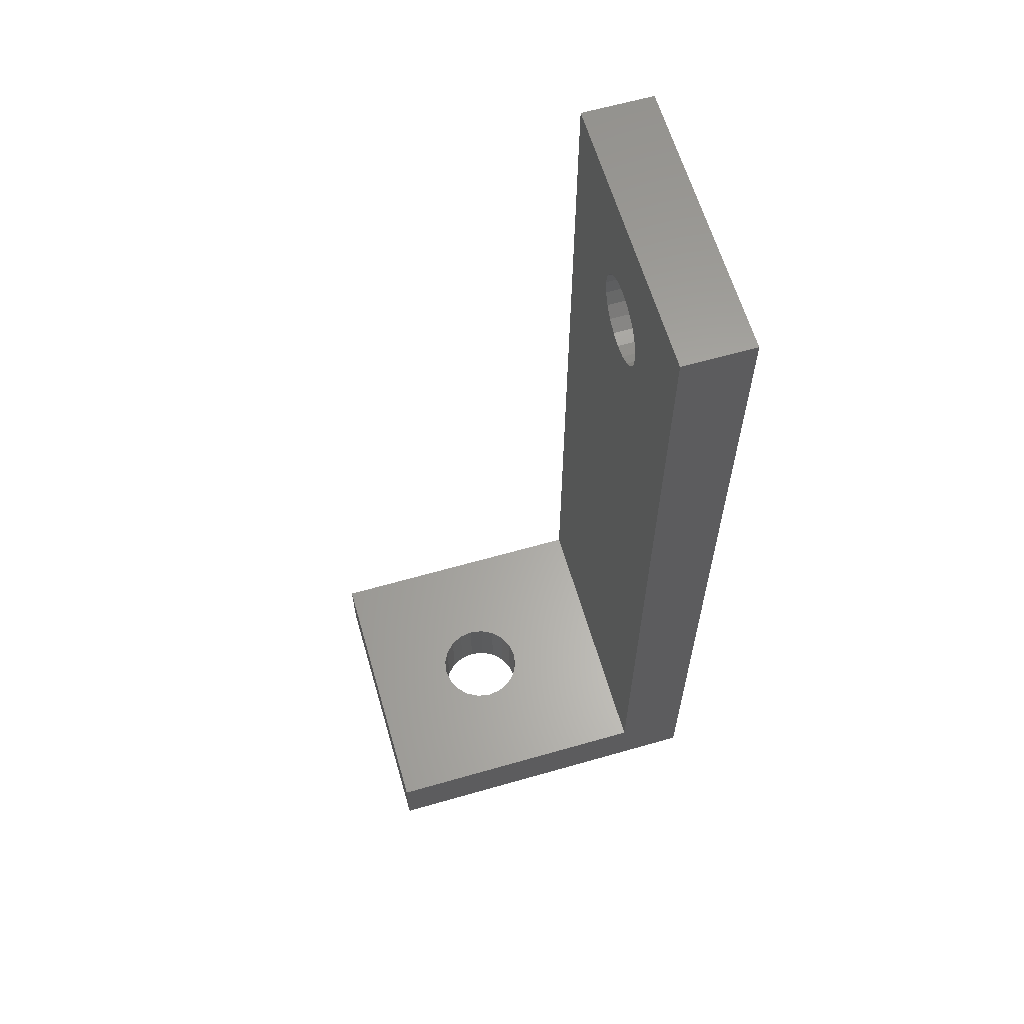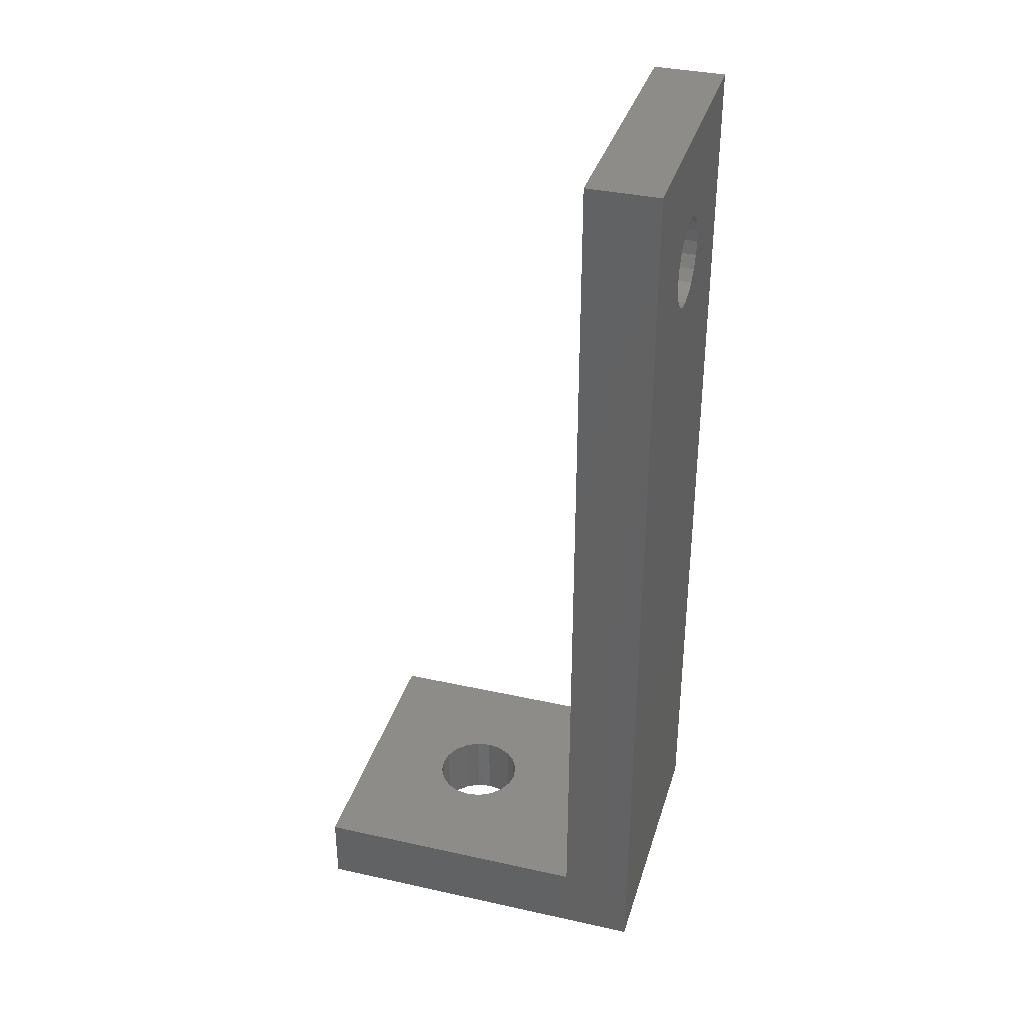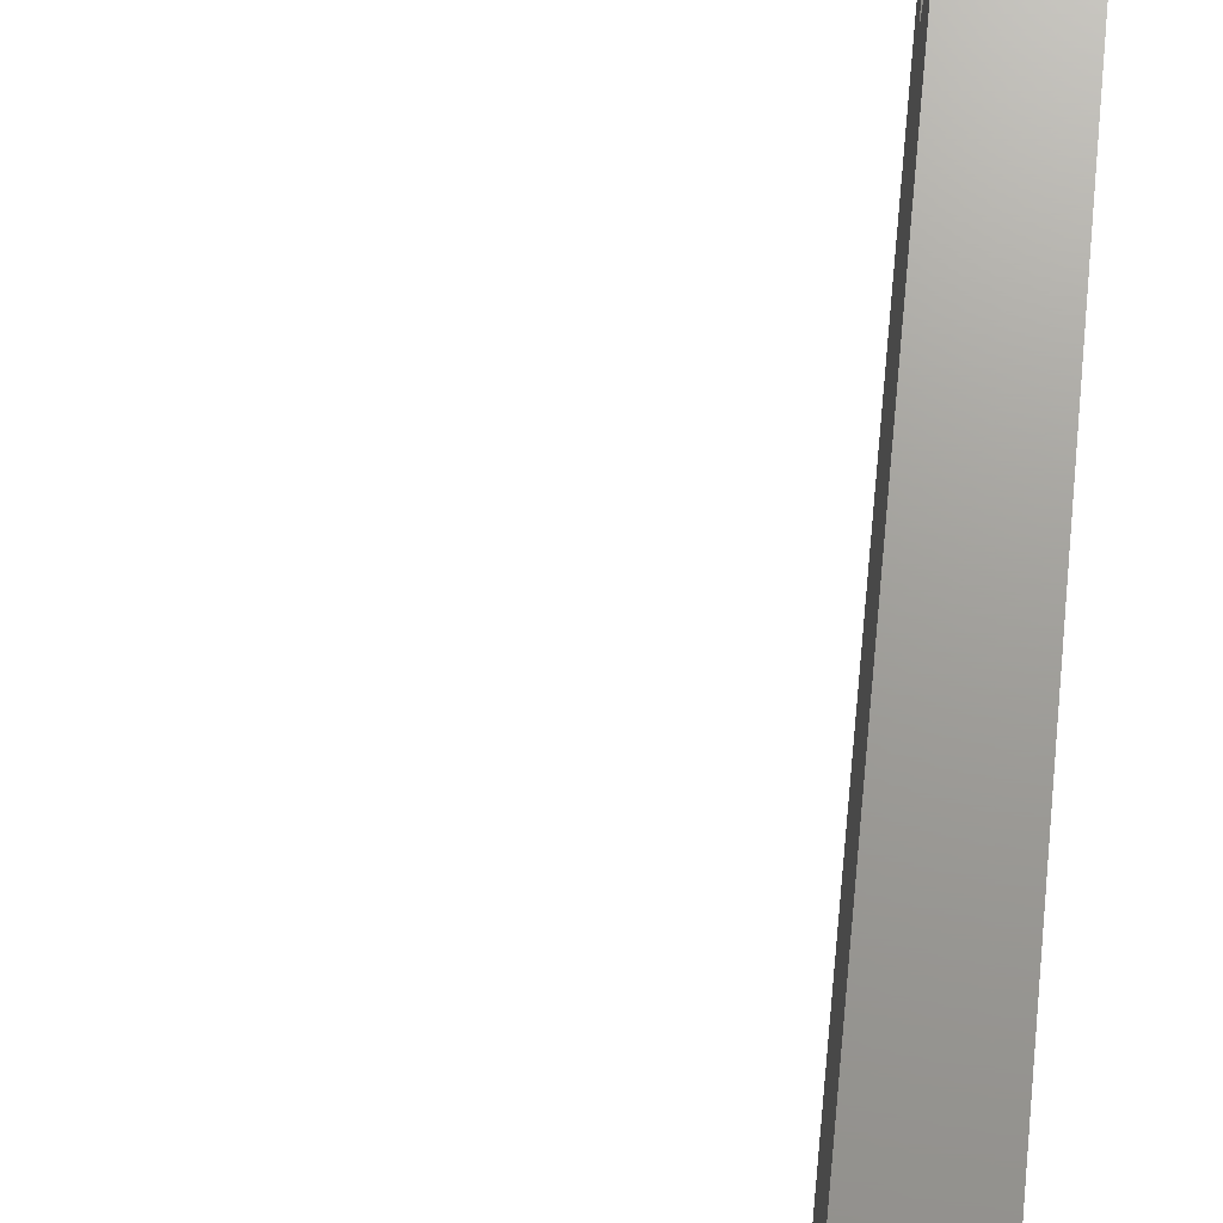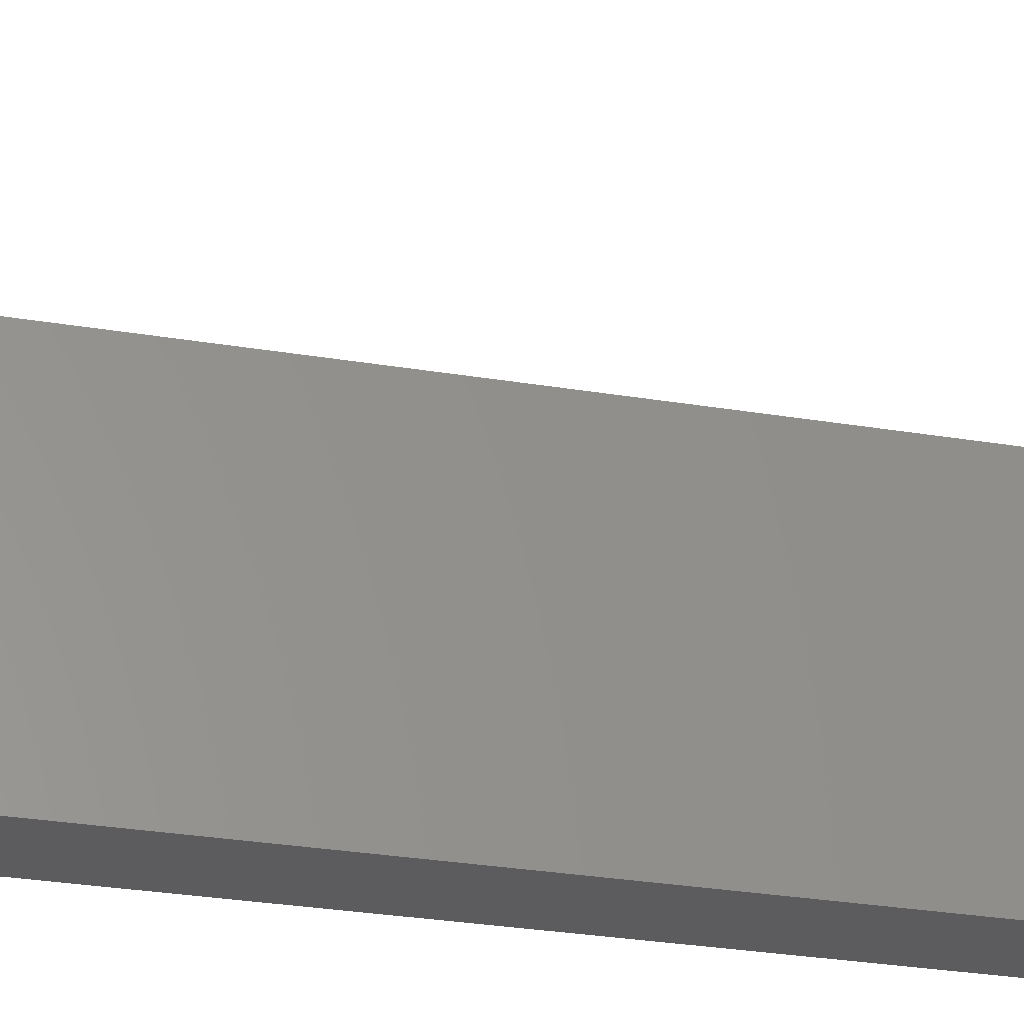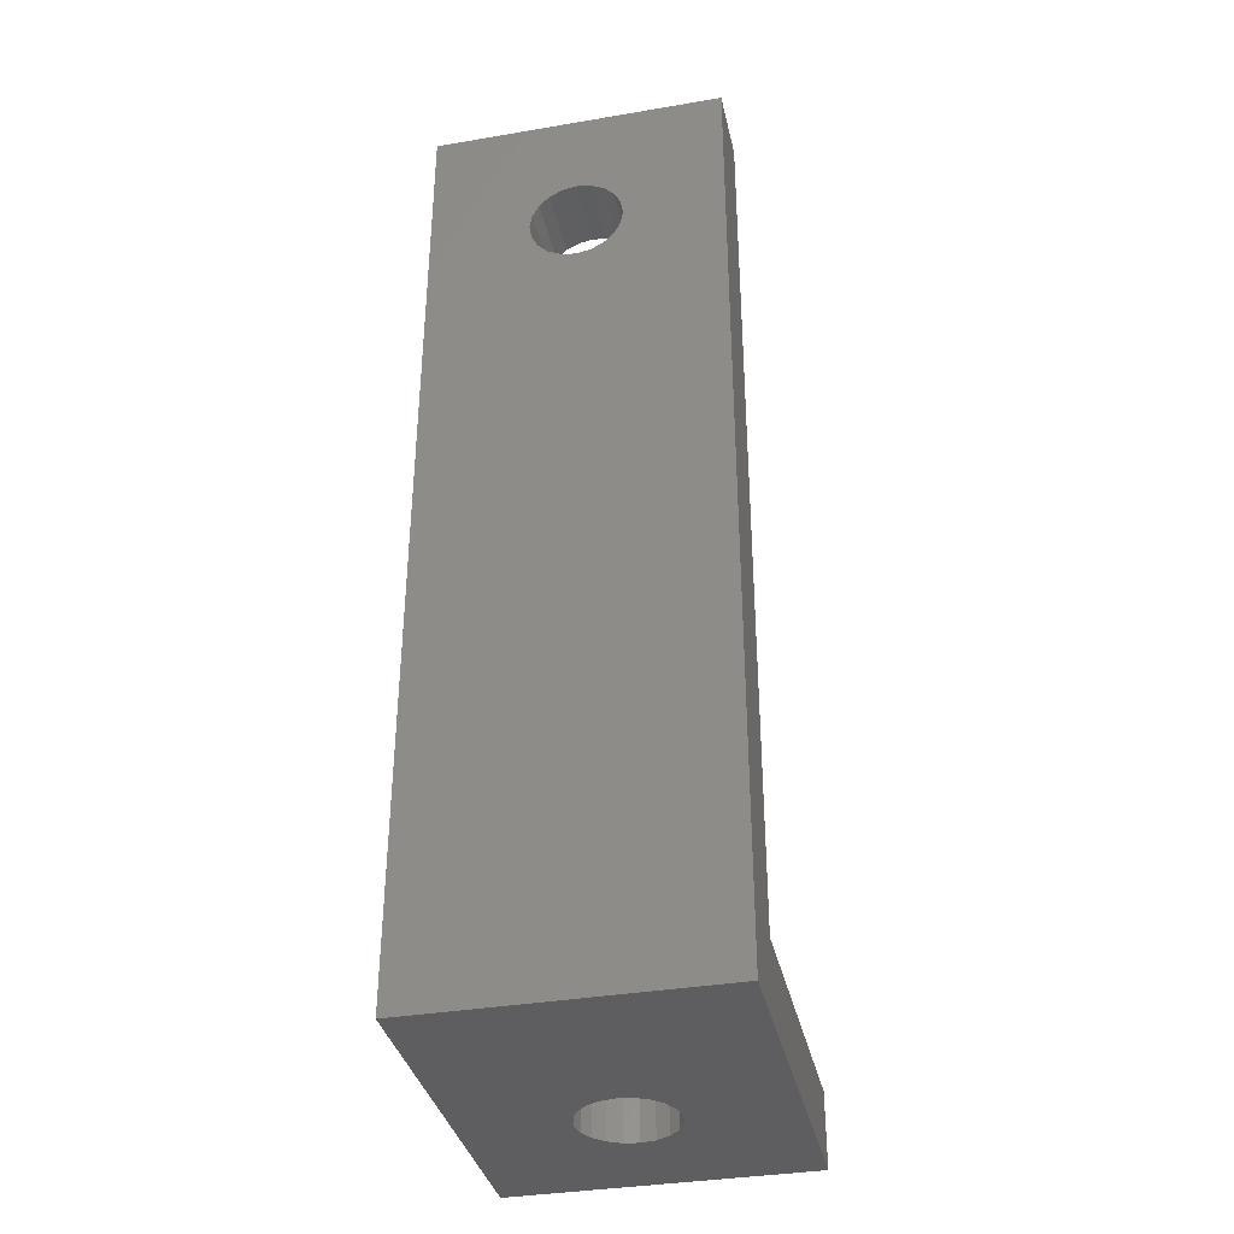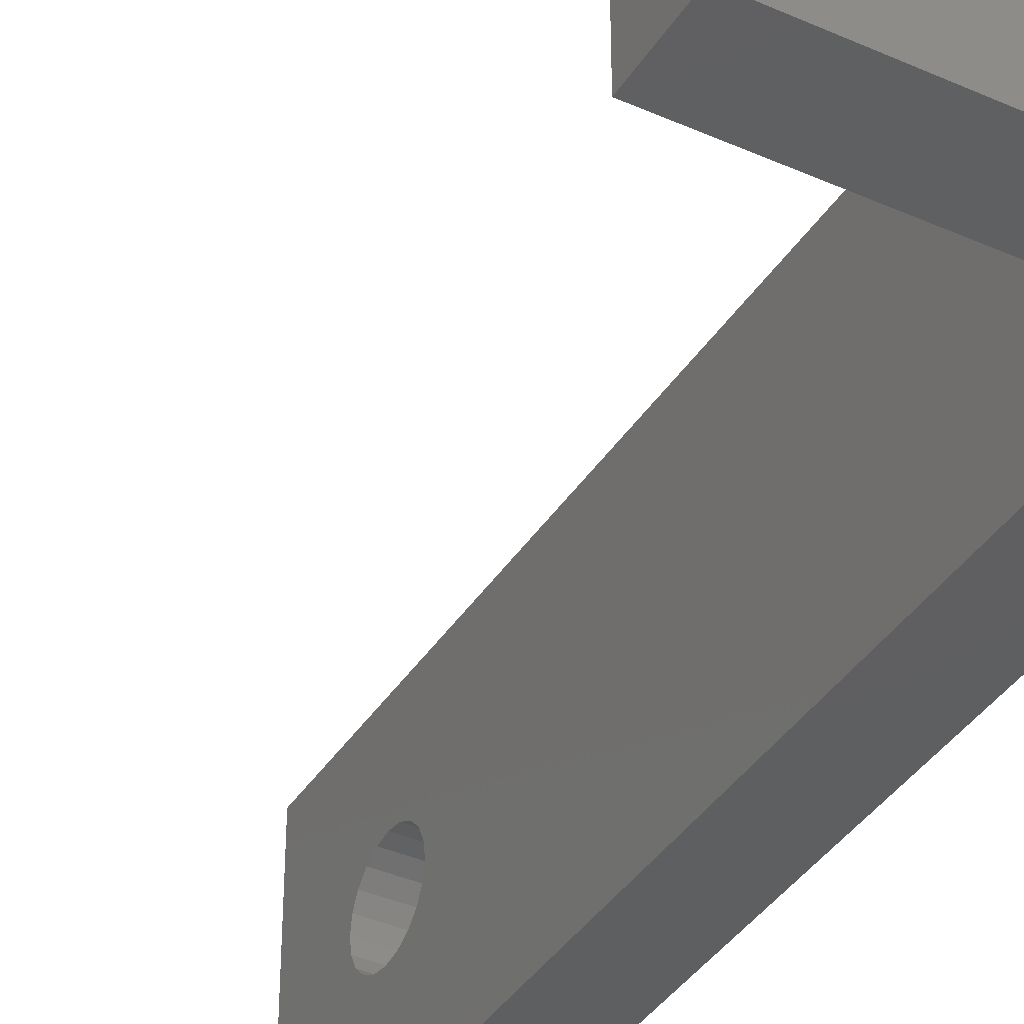
<metadata>
{"format":"stl","ext":"stl","renderer":"f3d","projection":"perspective","resolution":1024,"background":"white","views":[{"elev":62.5,"azim":163.8,"up":"+Z"},{"elev":35.9,"azim":-163.8,"up":"+Z"},{"elev":69.2,"azim":-174.4,"up":"+Y"},{"elev":-29.5,"azim":76.2,"up":"+Y"},{"elev":-36.2,"azim":-77.5,"up":"+Z"},{"elev":-38.7,"azim":150.9,"up":"+Y"}]}
</metadata>
<code>
# stl→obj: 92 verts, 188 faces
v 0 7.807 33.41
v 0 12 39.7
v 0 7.9 34
v 0 7.807 34.59
v 0 7.537 35.12
v 0 7.117 35.54
v 0 6.587 35.81
v 0 6 35.9
v 0 0 39.7
v 0 5.413 35.81
v 0 4.193 34.59
v 0 4.1 34
v 0 4.463 35.12
v 0 4.883 35.54
v 0 12 3
v 0 7.537 32.88
v 0 7.117 32.46
v 0 6.587 32.19
v 0 6 32.1
v 0 0 3
v 0 5.413 32.19
v 0 4.883 32.46
v 0 4.463 32.88
v 0 4.193 33.41
v 12 12 3
v 8.2 6 3
v 12 0 3
v 8.107 6.587 3
v 7.837 7.117 3
v 7.417 7.537 3
v 6.887 7.807 3
v 6.3 7.9 3
v 5.713 7.807 3
v 4.493 6.587 3
v 4.4 6 3
v 4.763 7.117 3
v 5.183 7.537 3
v 8.107 5.413 3
v 7.837 4.883 3
v 7.417 4.463 3
v 6.887 4.193 3
v 6.3 4.1 3
v 5.713 4.193 3
v 5.183 4.463 3
v 4.493 5.413 3
v 4.763 4.883 3
v 12 12 0
v 12 0 0
v -3 12 39.7
v -3 12 0
v 8.2 6 0
v 8.107 5.413 0
v 7.837 4.883 0
v 7.417 4.463 0
v 6.887 4.193 0
v 6.3 4.1 0
v 5.713 4.193 0
v -3 0 0
v 4.493 5.413 0
v 4.4 6 0
v 4.763 4.883 0
v 5.183 4.463 0
v 8.107 6.587 0
v 7.837 7.117 0
v 7.417 7.537 0
v 6.887 7.807 0
v 6.3 7.9 0
v 5.713 7.807 0
v 5.183 7.537 0
v 4.493 6.587 0
v 4.763 7.117 0
v -3 0 39.7
v -3 7.807 33.41
v -3 7.9 34
v -3 7.537 32.88
v -3 7.117 32.46
v -3 6.587 32.19
v -3 6 32.1
v -3 5.413 32.19
v -3 4.883 32.46
v -3 4.463 32.88
v -3 4.193 33.41
v -3 7.807 34.59
v -3 7.537 35.12
v -3 7.117 35.54
v -3 6.587 35.81
v -3 6 35.9
v -3 5.413 35.81
v -3 4.883 35.54
v -3 4.463 35.12
v -3 4.193 34.59
v -3 4.1 34
f 1 2 3
f 2 4 3
f 2 5 4
f 2 6 5
f 2 7 6
f 2 8 7
f 9 8 2
f 8 9 10
f 11 9 12
f 13 9 11
f 14 9 13
f 10 9 14
f 2 1 15
f 16 15 1
f 17 15 16
f 18 15 17
f 19 15 18
f 20 19 21
f 20 21 22
f 20 22 23
f 20 23 24
f 9 24 12
f 20 24 9
f 19 20 15
f 25 26 27
f 25 28 26
f 25 29 28
f 25 30 29
f 25 31 30
f 25 32 31
f 15 32 25
f 32 15 33
f 34 15 35
f 36 15 34
f 37 15 36
f 33 15 37
f 38 27 26
f 39 27 38
f 40 27 39
f 41 27 40
f 42 27 41
f 20 42 43
f 20 43 44
f 20 35 15
f 35 20 45
f 42 20 27
f 46 20 44
f 45 20 46
f 27 47 25
f 47 27 48
f 25 47 15
f 15 49 2
f 15 50 49
f 50 15 47
f 48 51 47
f 48 52 51
f 48 53 52
f 48 54 53
f 48 55 54
f 48 56 55
f 48 57 56
f 58 57 48
f 59 58 60
f 61 58 59
f 62 58 61
f 57 58 62
f 63 47 51
f 64 47 63
f 65 47 64
f 66 47 65
f 67 47 66
f 68 47 67
f 50 68 69
f 50 60 58
f 60 50 70
f 70 50 71
f 68 50 47
f 71 50 69
f 72 20 9
f 58 20 72
f 48 20 58
f 20 48 27
f 51 28 63
f 28 51 26
f 68 32 33
f 32 68 67
f 55 42 41
f 42 55 56
f 54 41 40
f 41 54 55
f 64 30 65
f 30 64 29
f 63 29 64
f 29 63 28
f 36 69 37
f 69 36 71
f 69 33 37
f 33 69 68
f 52 26 51
f 26 52 38
f 67 31 32
f 31 67 66
f 66 30 31
f 30 66 65
f 34 71 36
f 71 34 70
f 35 70 34
f 70 35 60
f 45 60 35
f 60 45 59
f 54 39 53
f 39 54 40
f 57 44 43
f 44 57 62
f 44 61 46
f 61 44 62
f 46 59 45
f 59 46 61
f 53 38 52
f 38 53 39
f 56 43 42
f 43 56 57
f 73 49 50
f 49 73 74
f 50 75 73
f 50 76 75
f 50 77 76
f 50 78 77
f 58 78 50
f 78 58 79
f 79 58 80
f 80 58 81
f 72 82 58
f 81 58 82
f 83 49 74
f 84 49 83
f 85 49 84
f 86 49 85
f 87 49 86
f 72 87 88
f 72 88 89
f 87 72 49
f 90 72 89
f 91 72 90
f 92 72 91
f 82 72 92
f 49 9 2
f 9 49 72
f 87 7 8
f 7 87 86
f 73 3 74
f 3 73 1
f 12 91 11
f 91 12 92
f 11 90 13
f 90 11 91
f 84 6 85
f 6 84 5
f 86 6 7
f 6 86 85
f 76 16 75
f 16 76 17
f 75 1 73
f 1 75 16
f 74 4 83
f 4 74 3
f 83 5 84
f 5 83 4
f 76 18 17
f 18 76 77
f 77 19 18
f 19 77 78
f 78 21 19
f 21 78 79
f 88 8 10
f 8 88 87
f 13 89 14
f 89 13 90
f 89 10 14
f 10 89 88
f 23 82 24
f 82 23 81
f 22 81 23
f 81 22 80
f 79 22 21
f 22 79 80
f 24 92 12
f 92 24 82

</code>
